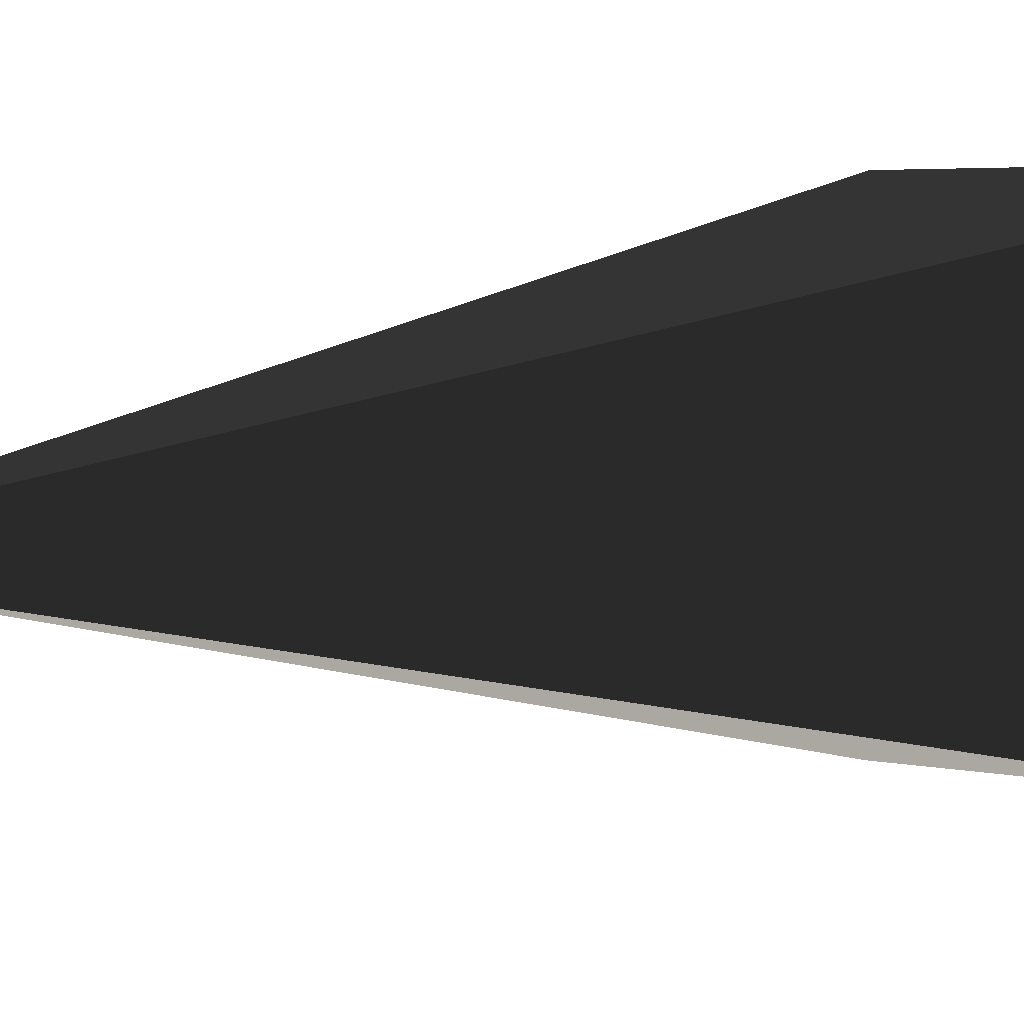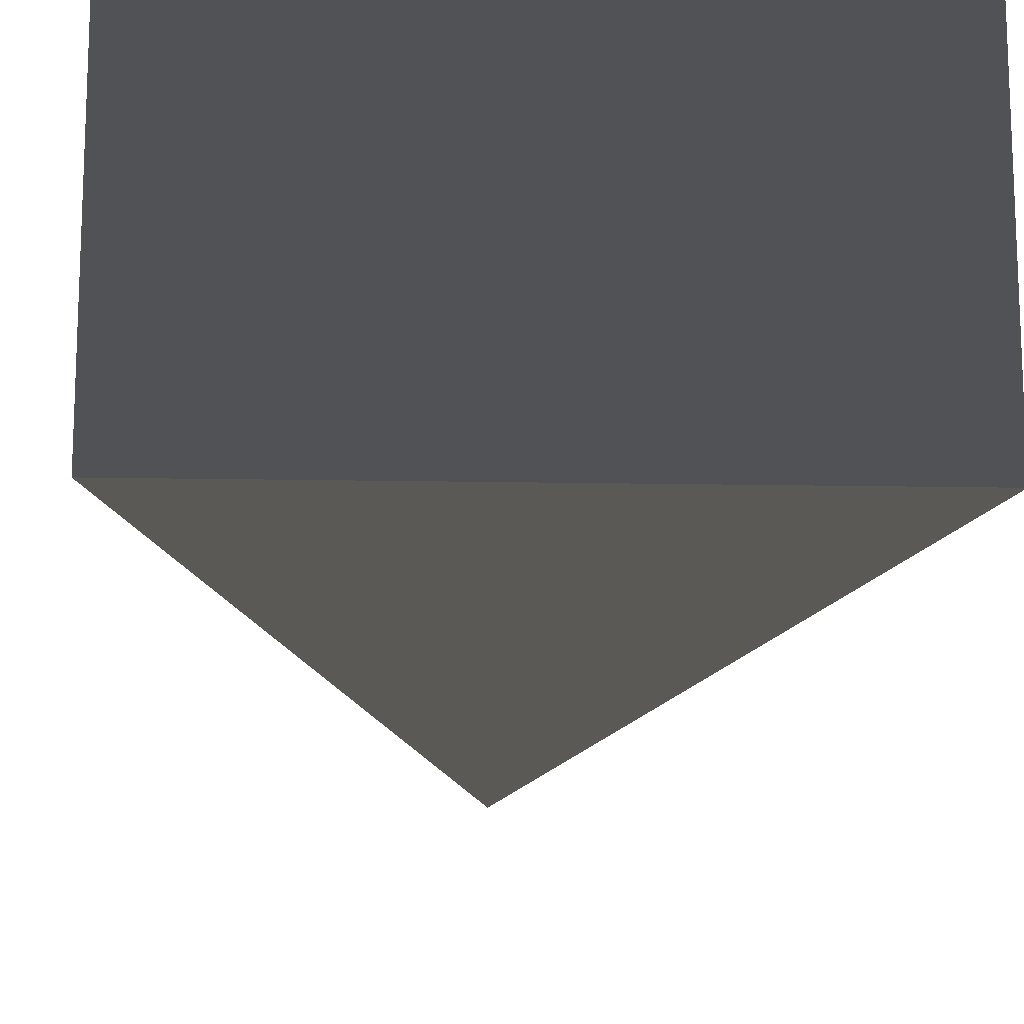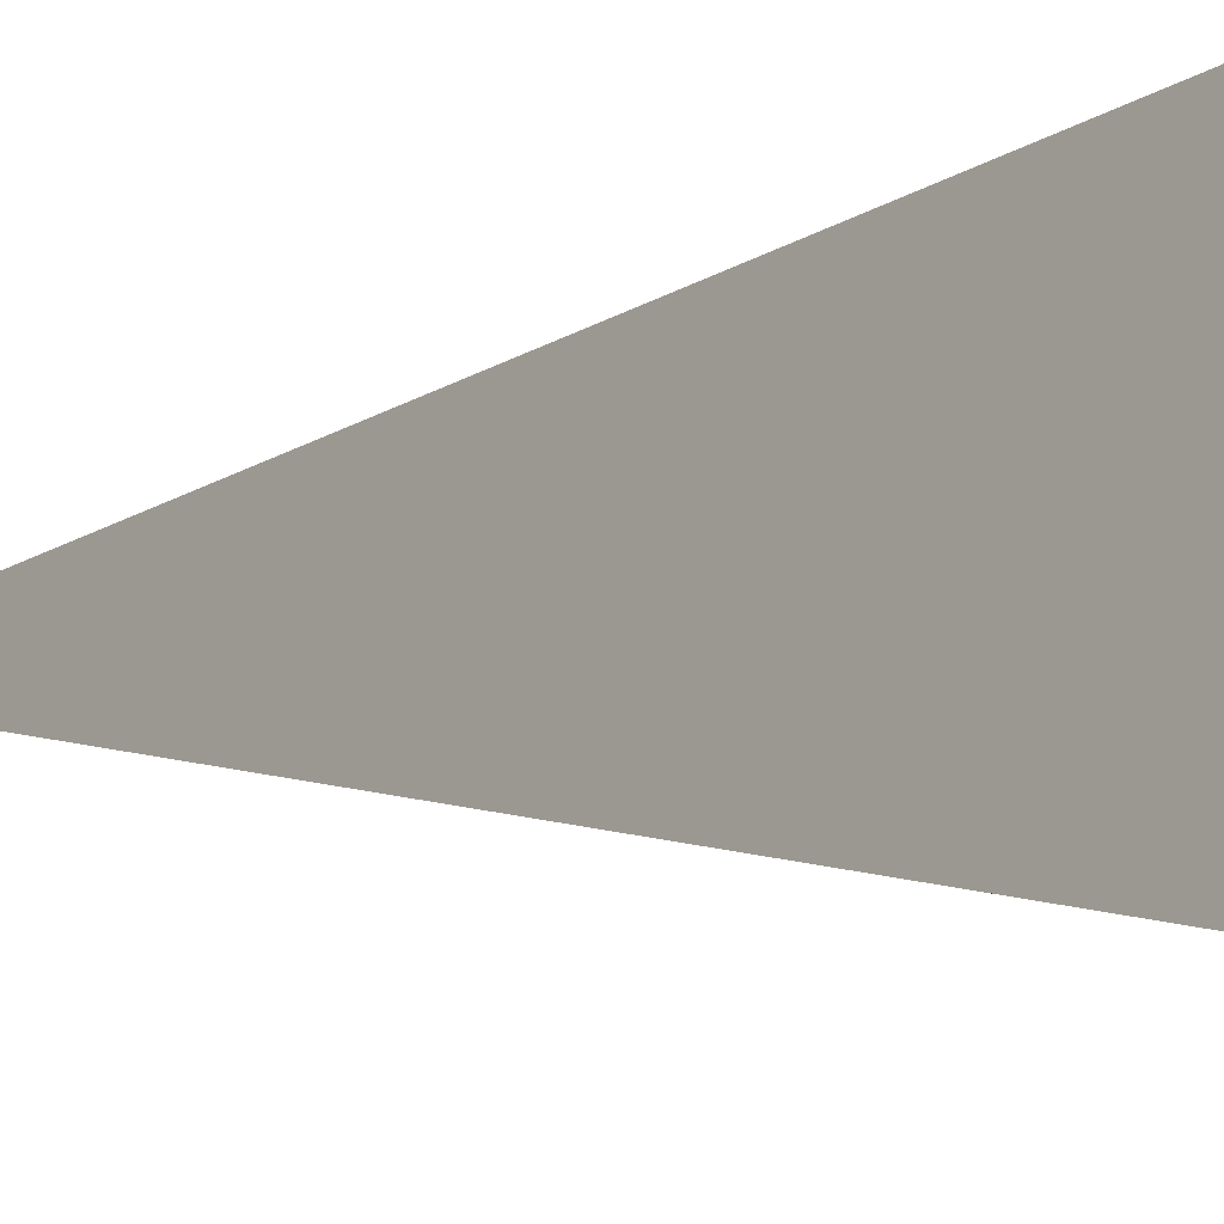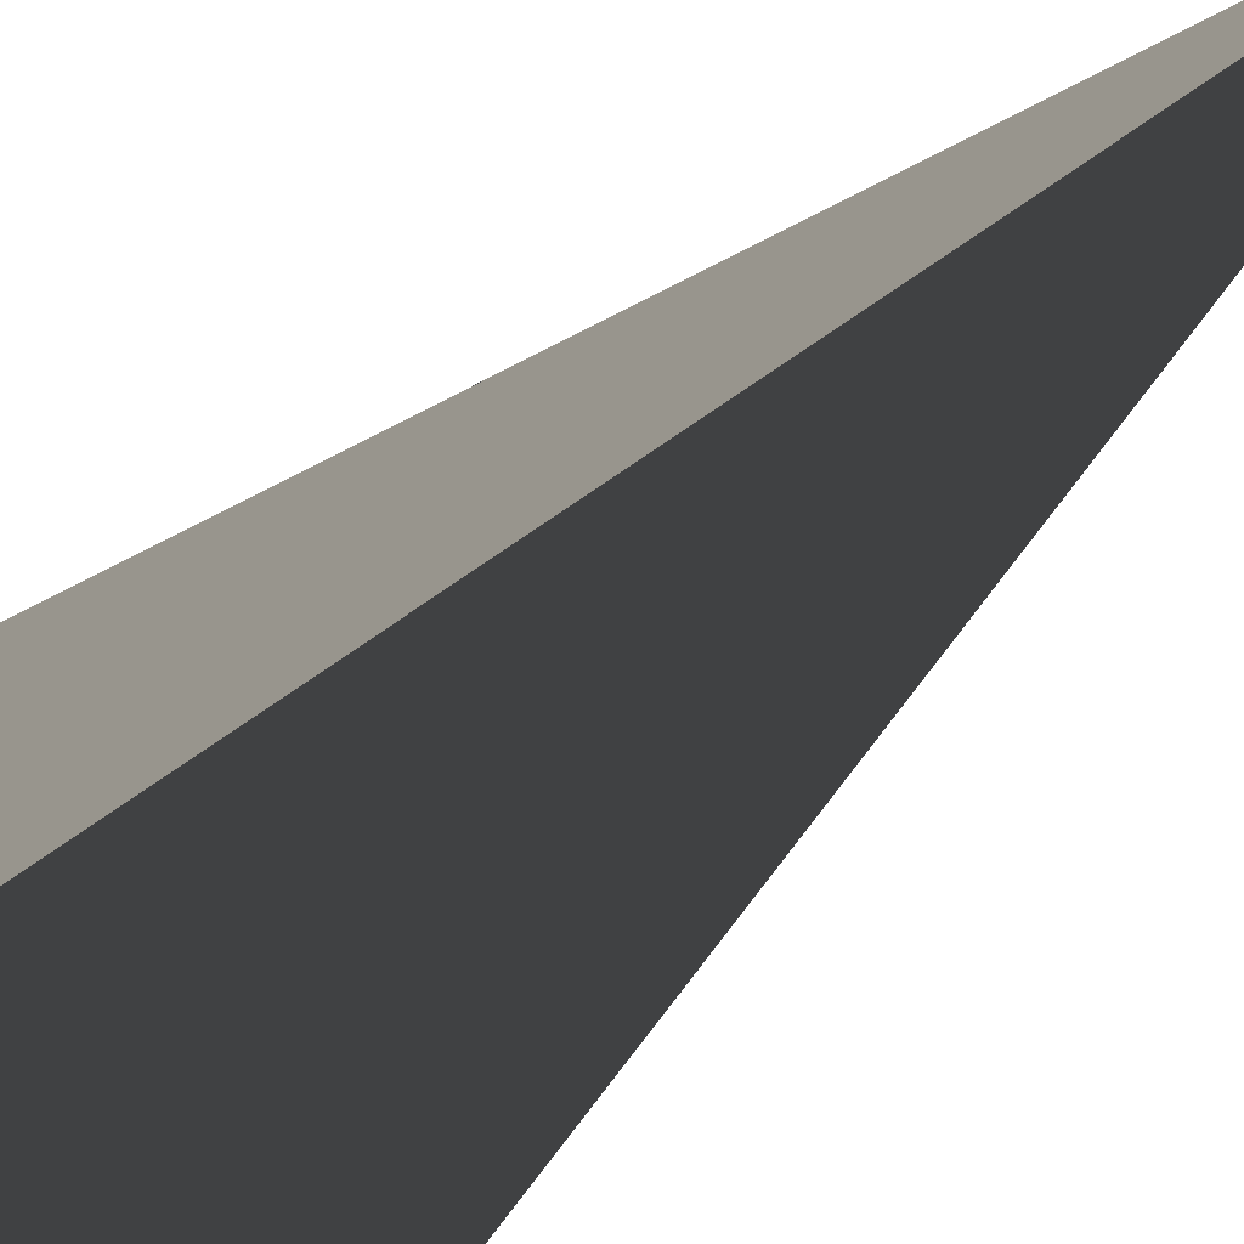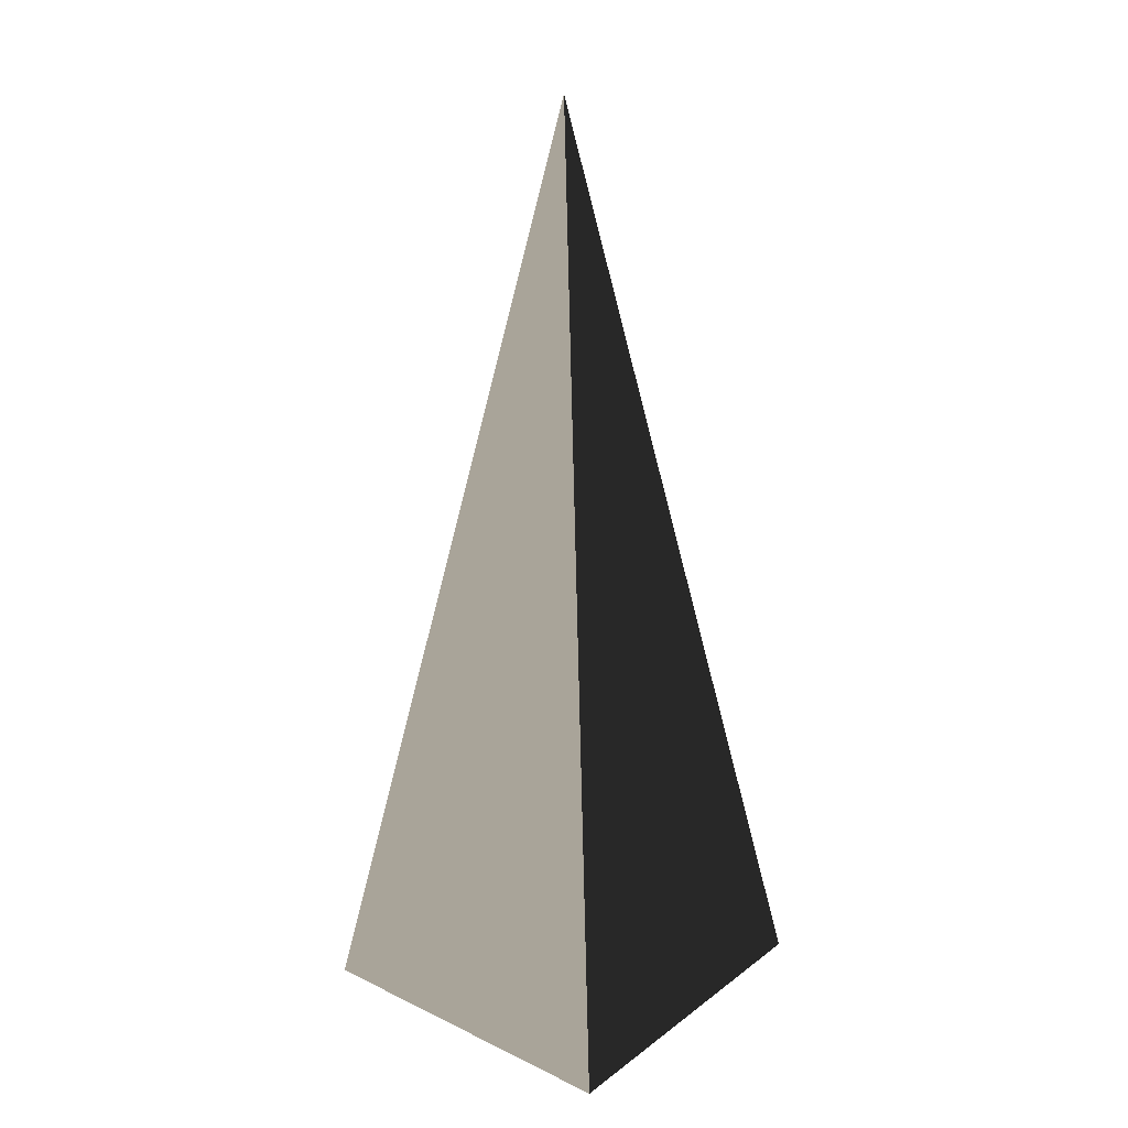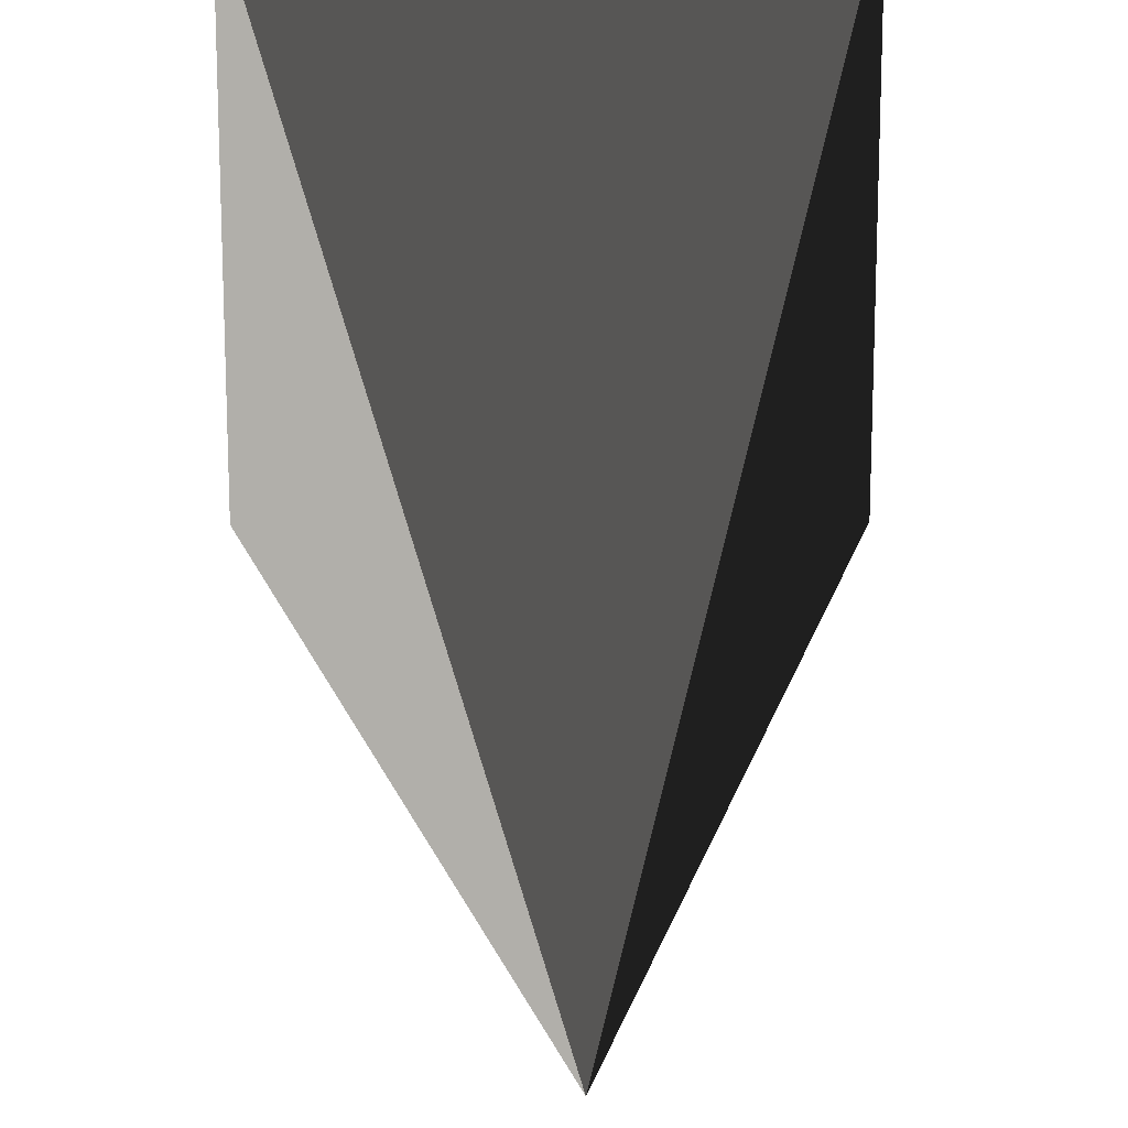
<metadata>
{"format":"obj","ext":"obj","renderer":"f3d","projection":"perspective","resolution":1024,"background":"white","views":[{"elev":3.3,"azim":44.1,"up":"+Y"},{"elev":-21.1,"azim":178.3,"up":"+Y"},{"elev":-7.3,"azim":123.1,"up":"+Y"},{"elev":-62.9,"azim":-47.2,"up":"+Y"},{"elev":22.9,"azim":-51.0,"up":"+Z"},{"elev":22.4,"azim":-0.9,"up":"+Y"}]}
</metadata>
<code>
v -5.965 -5.965 -11.43
v -5.965 5.965 -11.43
v -2.38e-07 2.289e-06 21.53
v -5.965 5.965 -11.43
v 5.965 5.965 -11.43
v -2.38e-07 2.289e-06 21.53
v 5.965 5.965 -11.43
v 5.965 -5.965 -11.43
v -2.38e-07 2.289e-06 21.53
v 5.965 -5.965 -11.43
v -5.965 -5.965 -11.43
v -2.38e-07 2.289e-06 21.53
v -5.965 5.965 -11.43
v -5.965 -5.965 -11.43
v 5.965 -5.965 -11.43
v 5.965 5.965 -11.43
g Cube_178_2449_677
f 1 3 2
f 4 6 5
f 7 9 8
f 10 12 11
f 13 15 14
f 13 16 15

</code>
